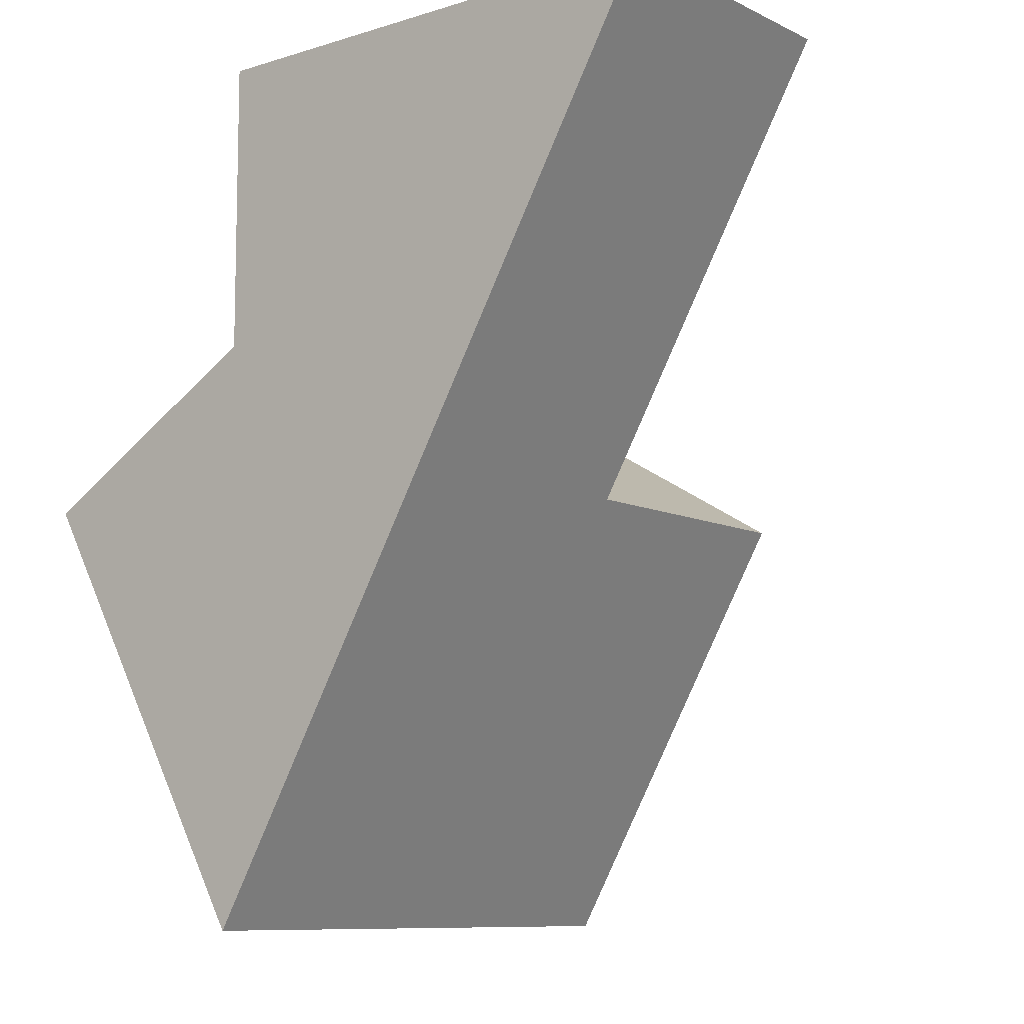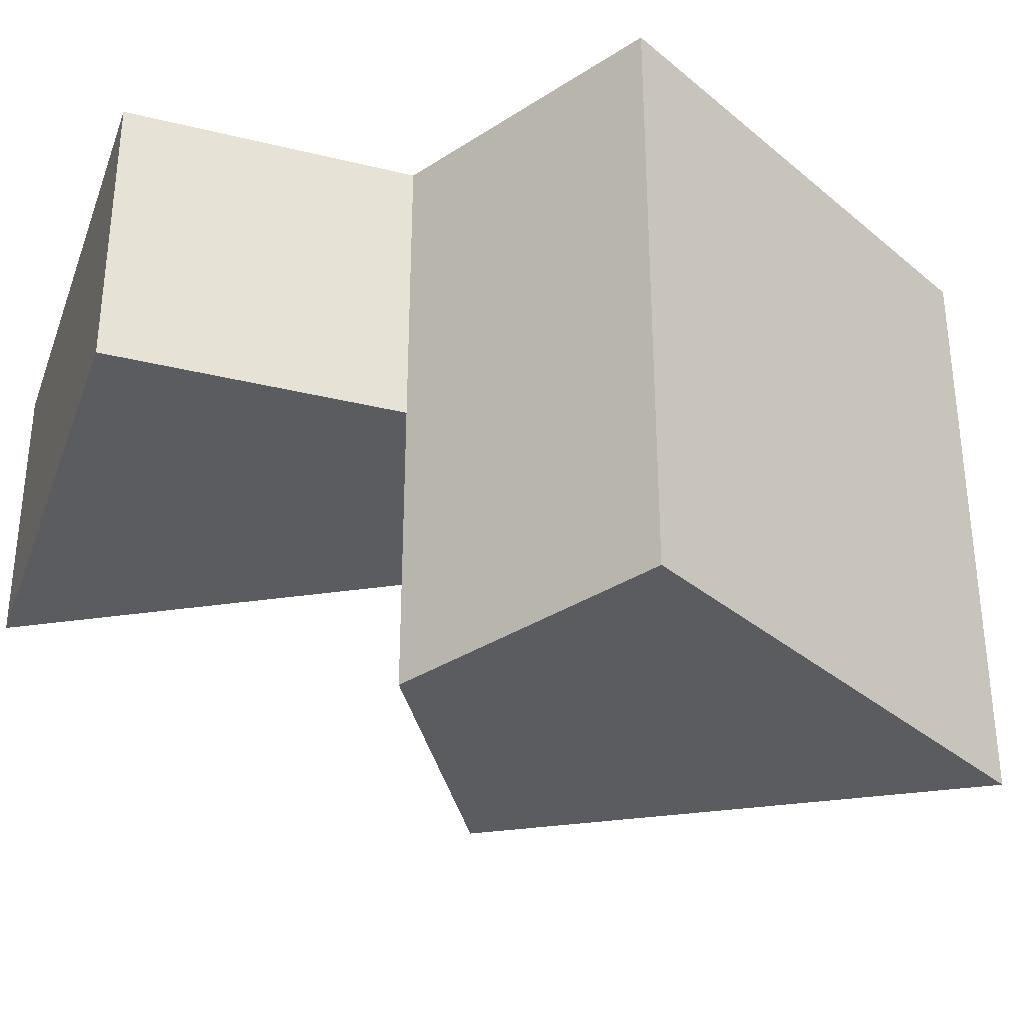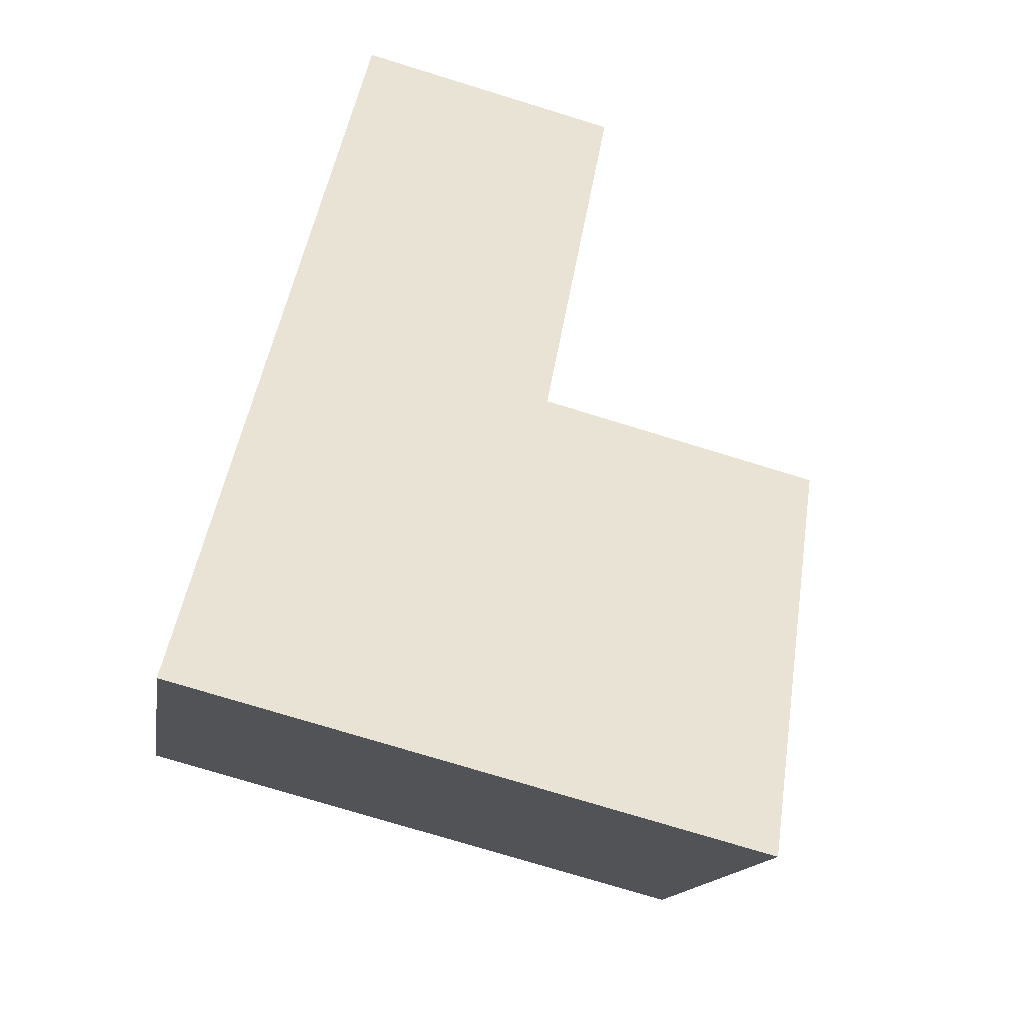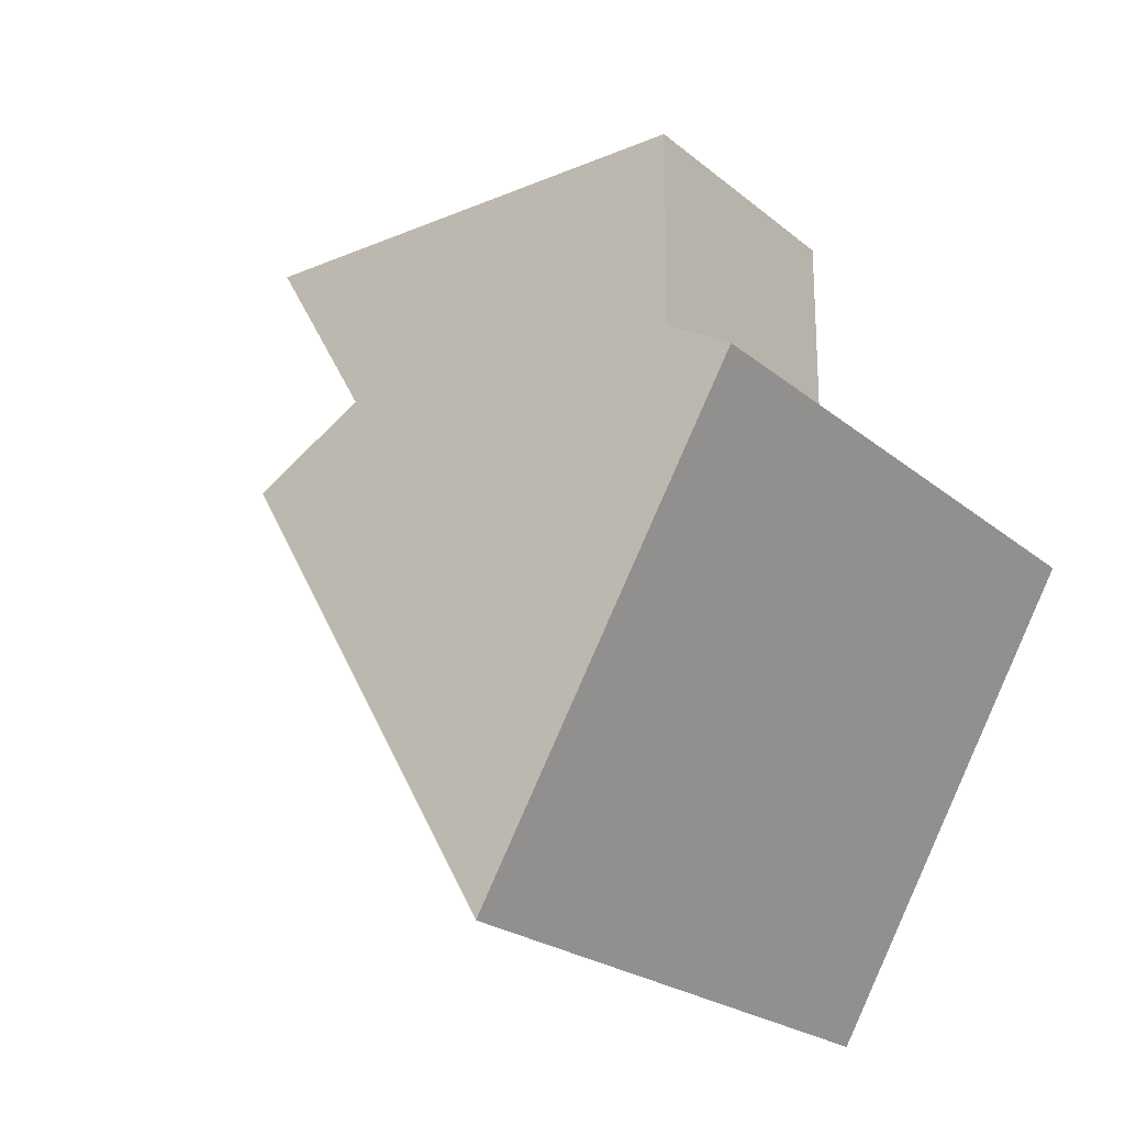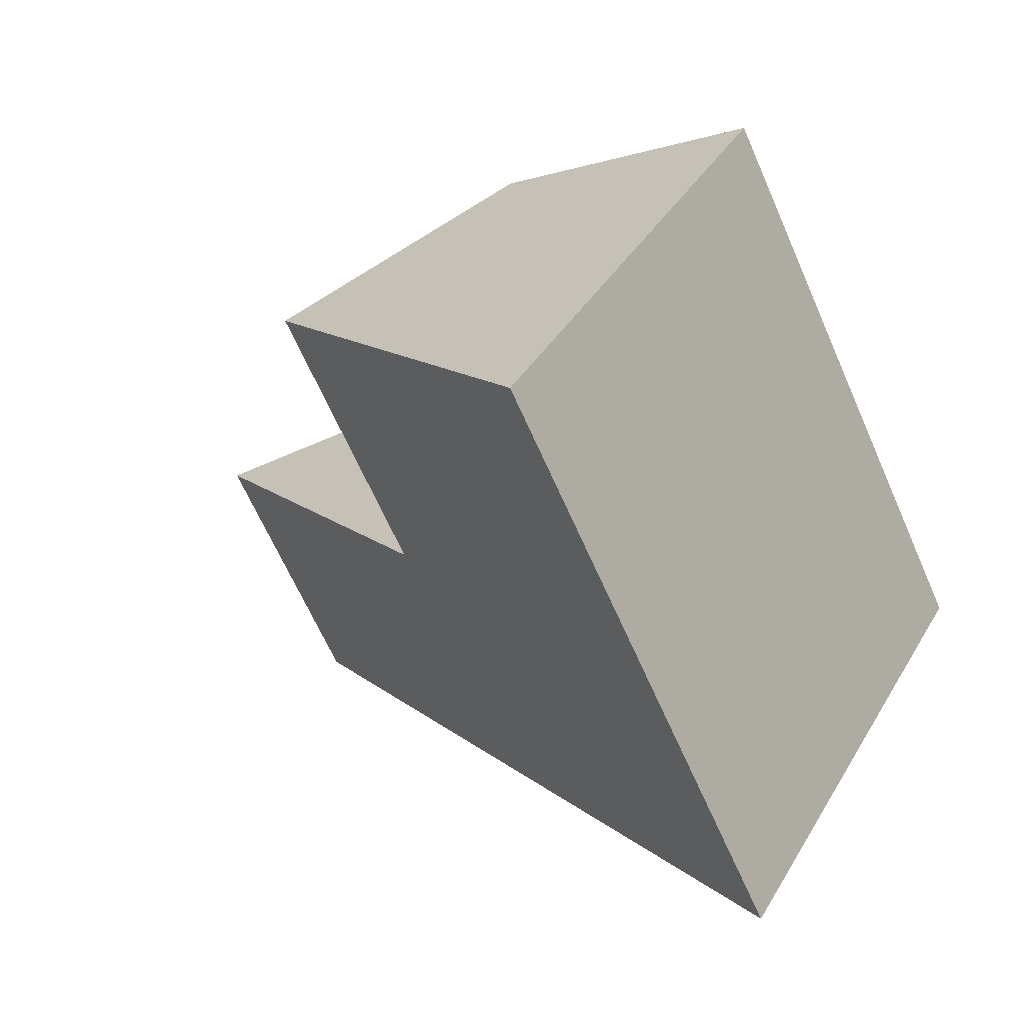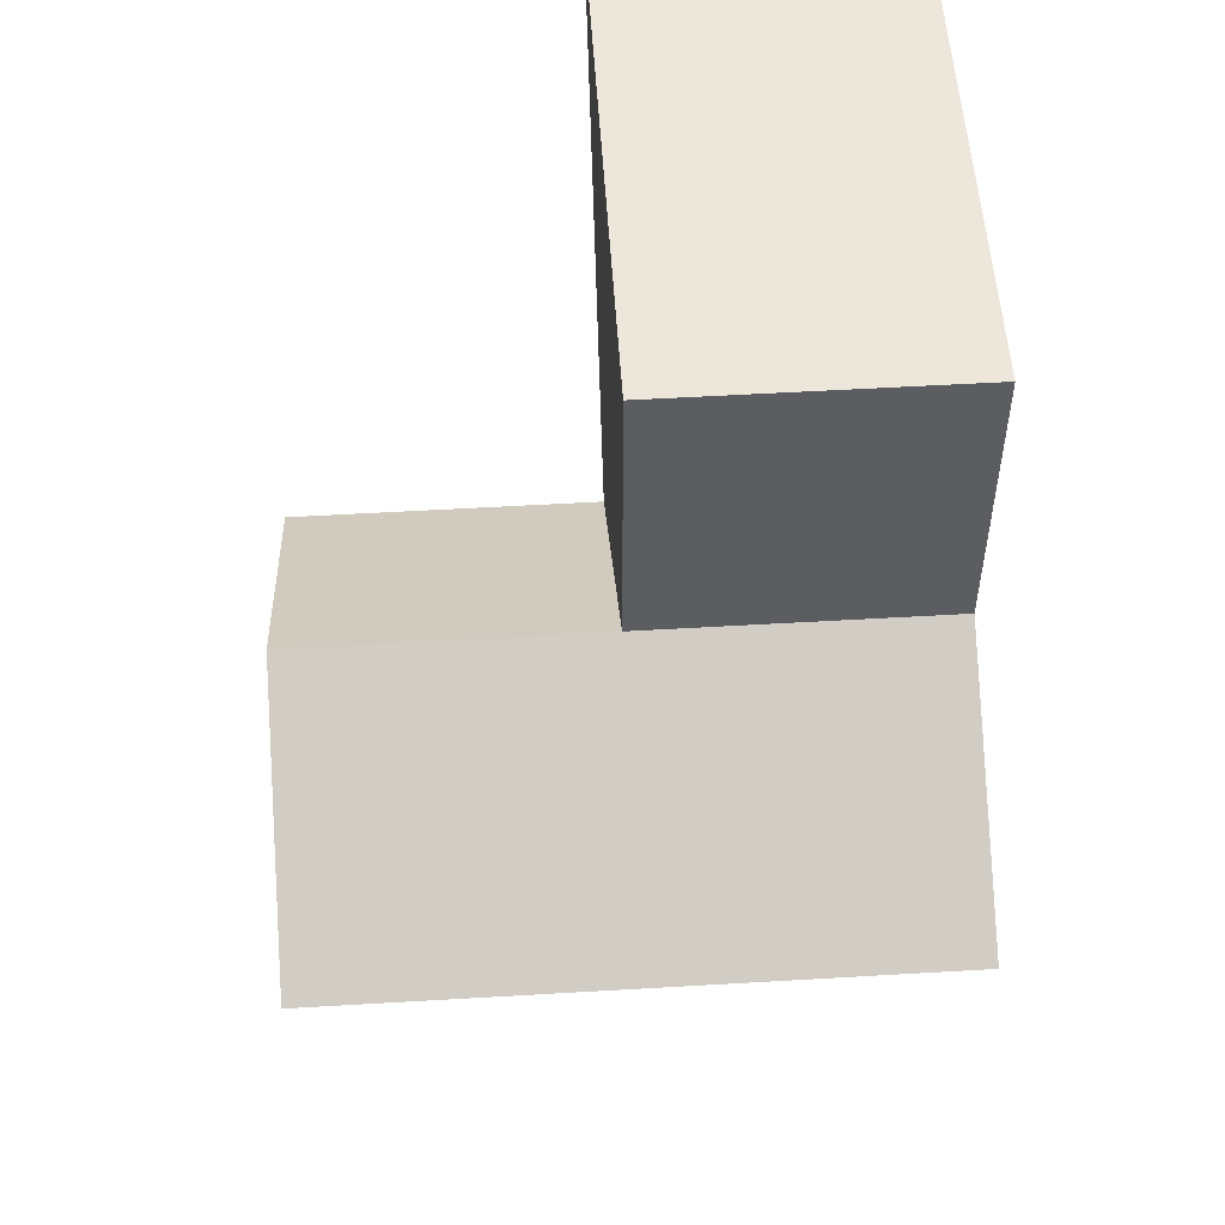
<metadata>
{"format":"obj","ext":"obj","renderer":"f3d","projection":"perspective","resolution":1024,"background":"white","views":[{"elev":-9.4,"azim":-141.0,"up":"+Z"},{"elev":-33.8,"azim":71.5,"up":"+Y"},{"elev":-74.9,"azim":-107.1,"up":"+Z"},{"elev":-22.7,"azim":35.9,"up":"+Z"},{"elev":-65.1,"azim":23.7,"up":"+Z"},{"elev":53.8,"azim":86.4,"up":"+Z"}]}
</metadata>
<code>
o tile_001_101_Cylinder.043
v 0 -0.5 -1
v 0 0.5 -1
v -0.866 0.5 0.5
v 0.433 -0.5 -0.25
v 0.433 0.5 -0.25
v 0 0.5 0.5
v -0.433 -0.5 -0.25
v -0.433 0.5 -0.25
v 0 0 -1
v -0 0.5 -0
v -0.866 0 0.5
v -0.433 0 -0.25
v -0 -0.5 -0
v 0.433 0 -0.25
v -0 0 0.5
v -0 0 -0
f 15 6 3 11
f 7 12 9 1
f 12 8 2 9
f 11 3 8 12
f 8 10 5 2
f 9 2 5 14
f 6 10 8 3
f 7 1 4 13
f 1 9 14 4
f 12 7 13 16
f 14 16 13 4
f 10 6 15 16
f 10 16 14 5
f 16 15 11 12

</code>
